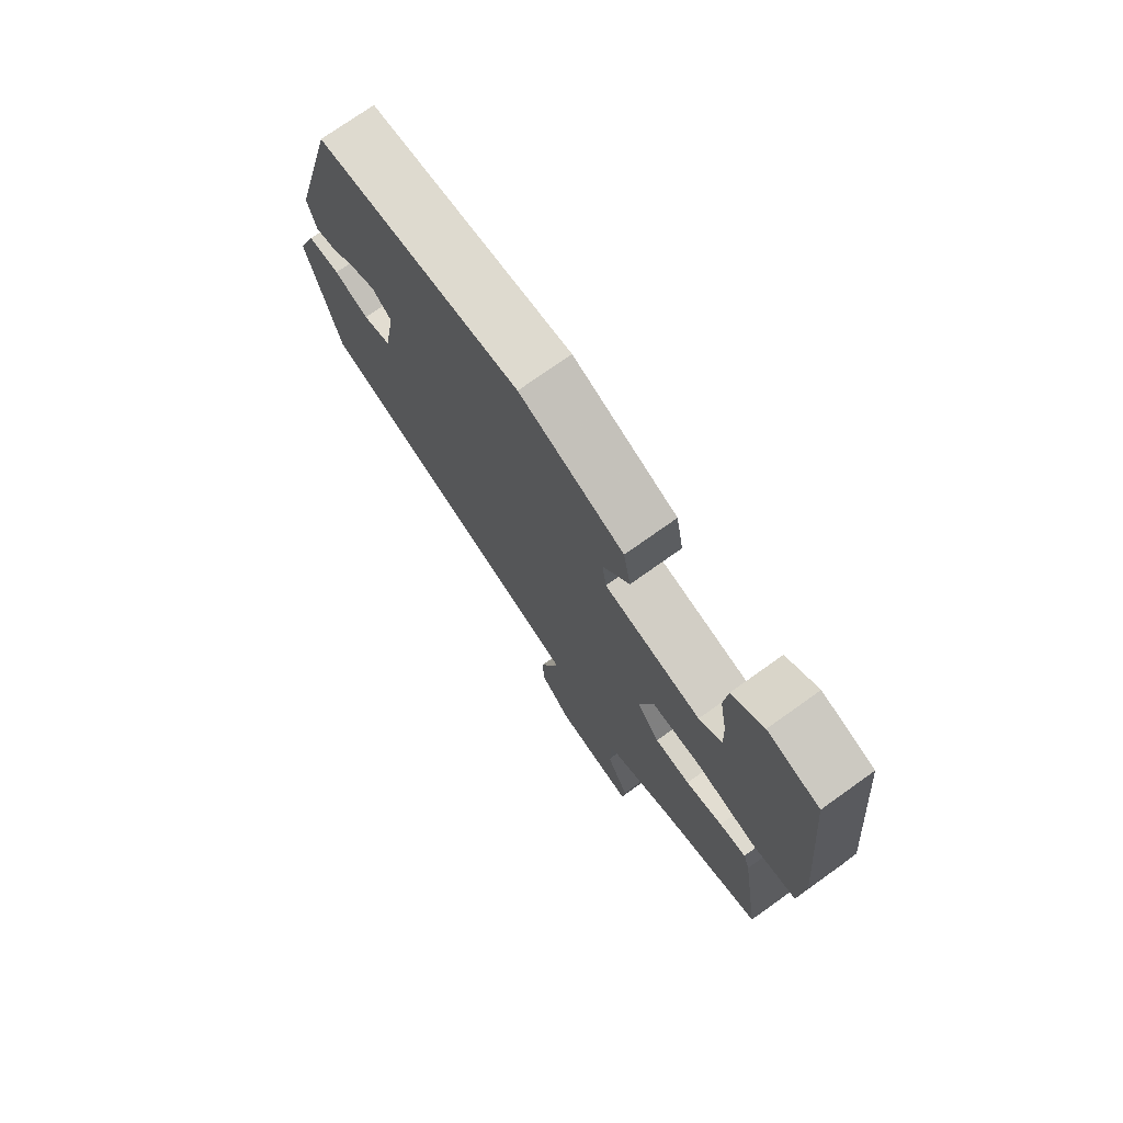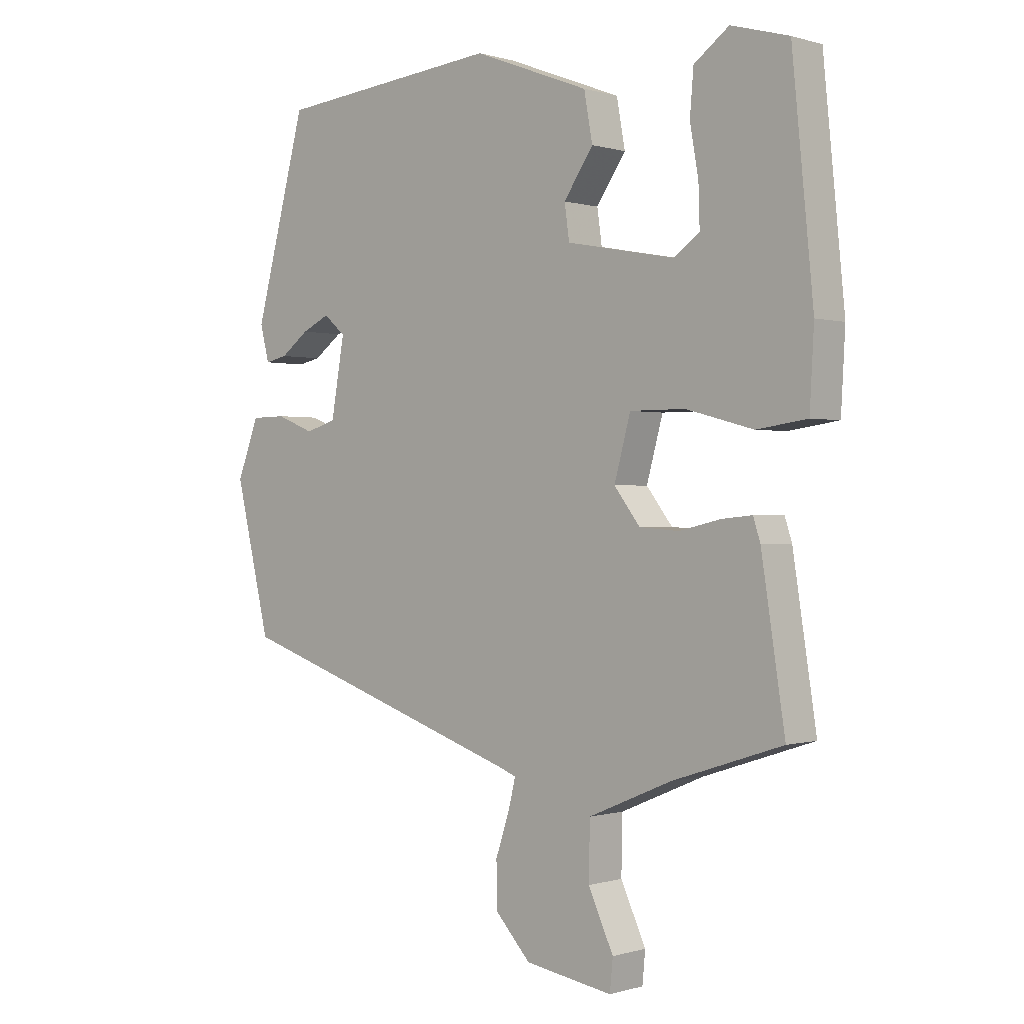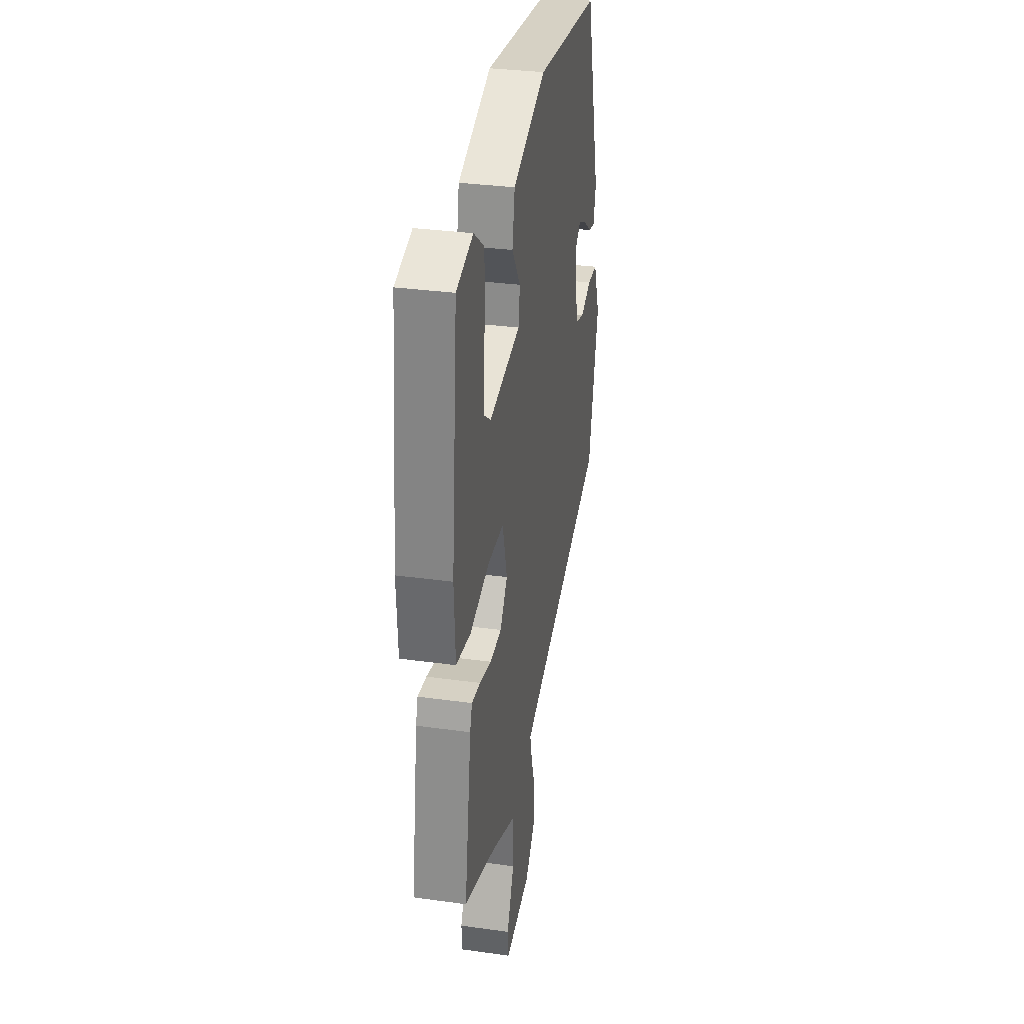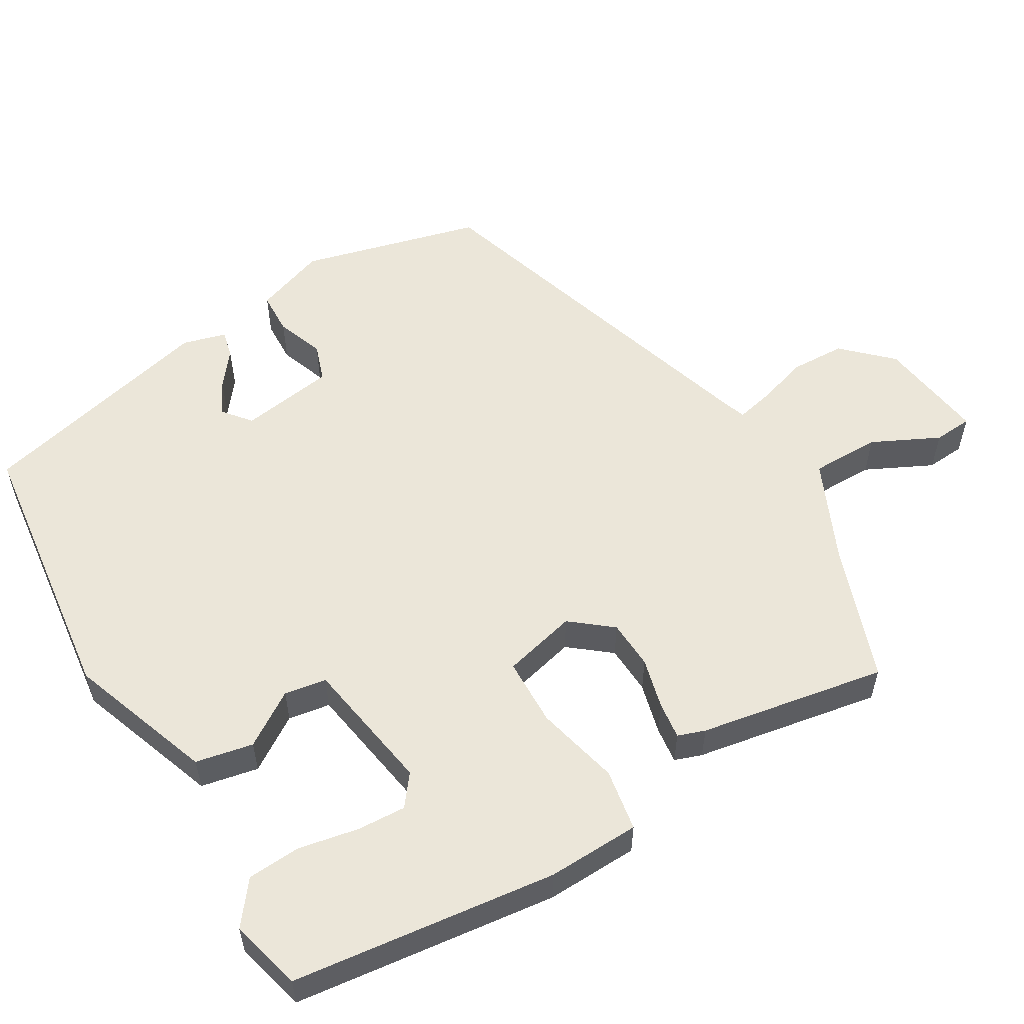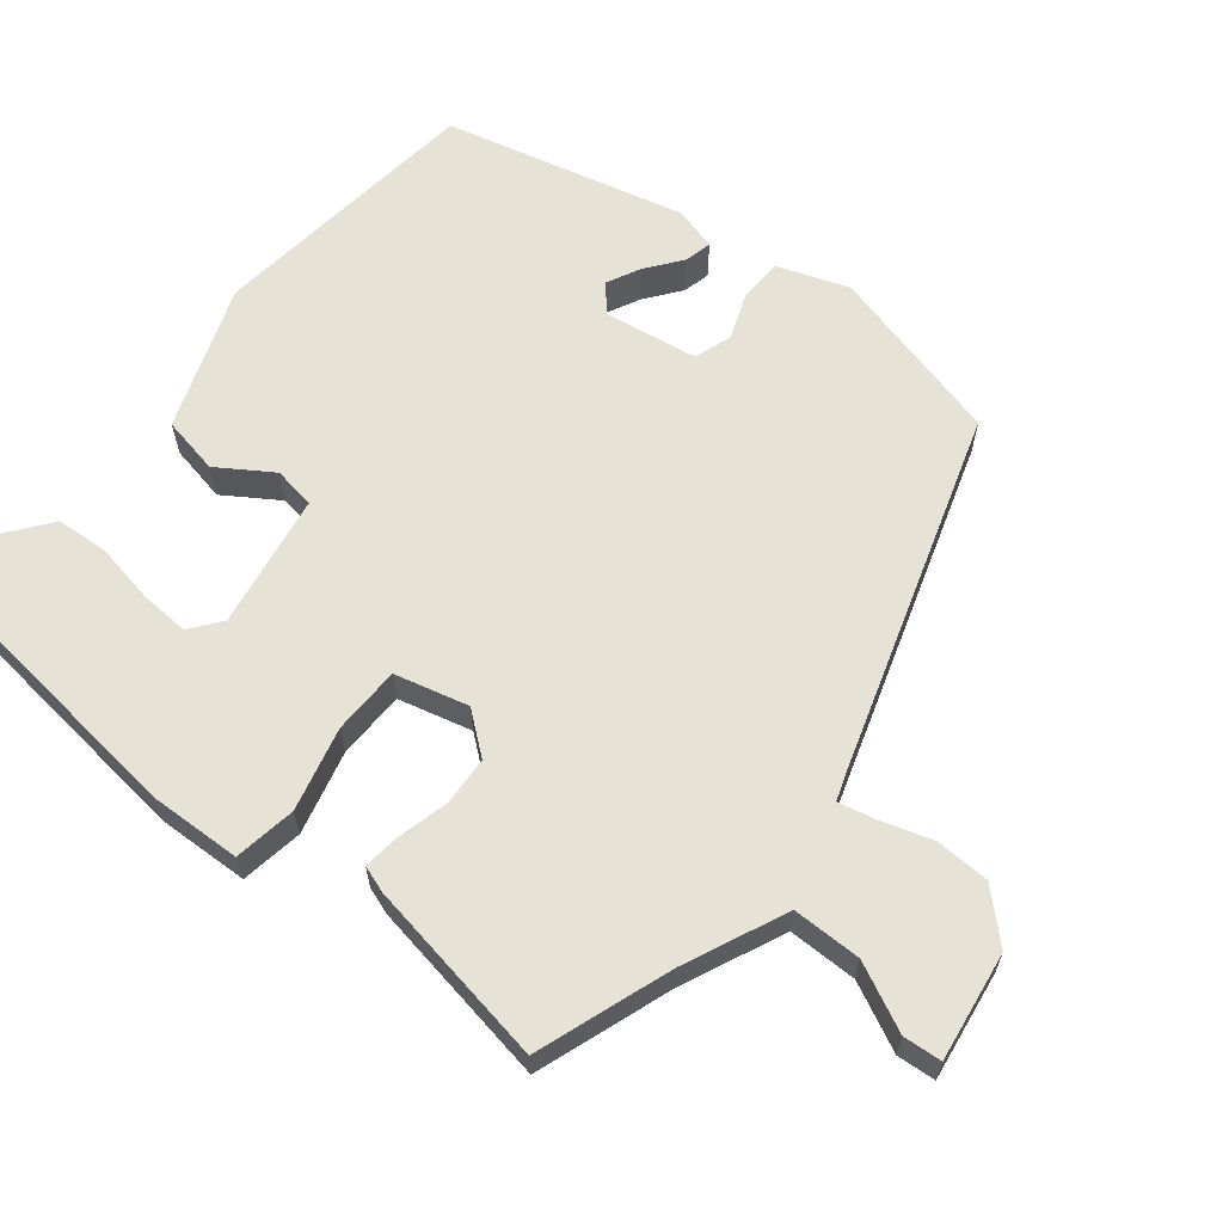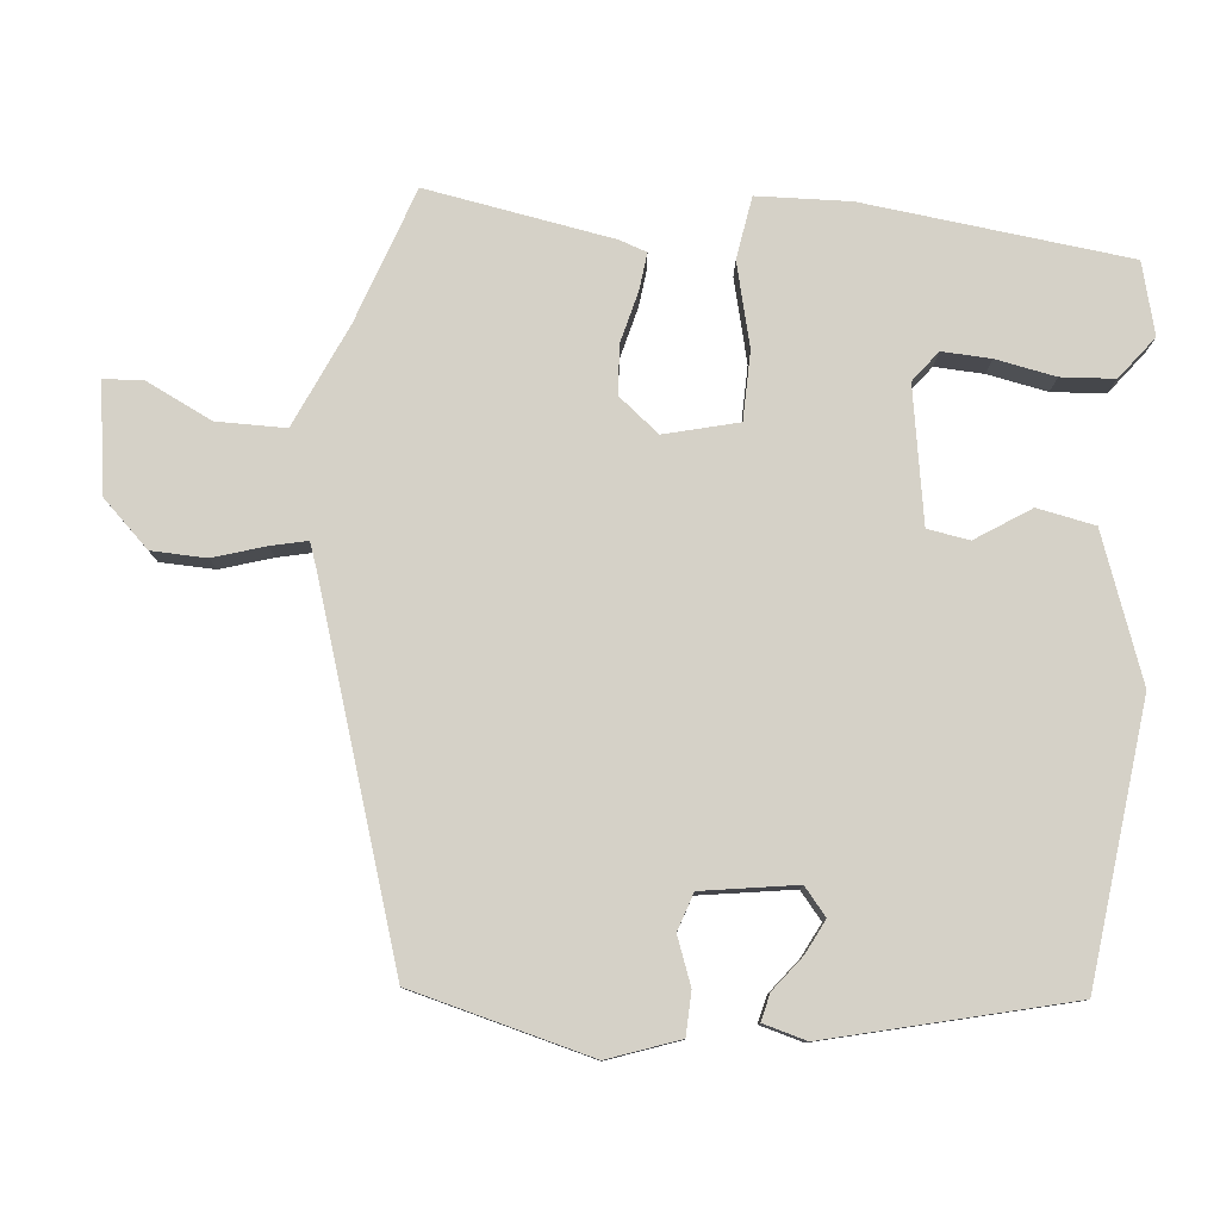
<metadata>
{"format":"obj","ext":"obj","renderer":"f3d","projection":"perspective","resolution":1024,"background":"white","views":[{"elev":74.4,"azim":54.5,"up":"+Z"},{"elev":-0.0,"azim":41.8,"up":"+Z"},{"elev":32.3,"azim":101.0,"up":"+Z"},{"elev":56.0,"azim":60.6,"up":"+Y"},{"elev":63.0,"azim":129.8,"up":"+Y"},{"elev":79.6,"azim":-83.5,"up":"+Y"}]}
</metadata>
<code>
v -0.472 0.07 -0.327
v -0.53 0.07 -0.083
v -0.494 0.07 0.012
v -0.436 0.07 0.013
v -0.373 0.07 -0.012
v -0.322 0.07 0.004
v -0.3 0.07 0.131
v -0.336 0.07 0.162
v -0.382 0.07 0.14
v -0.429 0.07 0.105
v -0.466 0.07 0.097
v -0.481 0.07 0.156
v -0.395 0.07 0.478
v -0.022 0.07 0.515
v 0.171 0.07 0.441
v 0.185 0.07 0.363
v 0.136 0.07 0.291
v 0.144 0.07 0.234
v 0.325 0.07 0.2
v 0.367 0.07 0.231
v 0.365 0.07 0.297
v 0.351 0.07 0.378
v 0.357 0.07 0.45
v 0.415 0.07 0.493
v 0.511 0.07 0.466
v 0.546 0.07 0.108
v 0.539 0.07 -0.017
v 0.455 0.07 -0.029
v 0.343 0.07 0.001
v 0.251 0.07 0.001
v 0.224 0.07 -0.098
v 0.267 0.07 -0.154
v 0.333 0.07 -0.159
v 0.402 0.07 -0.143
v 0.452 0.07 -0.138
v 0.464 0.07 -0.175
v 0.503 0.07 -0.428
v 0.32 0.07 -0.488
v 0.181 0.07 -0.547
v 0.179 0.07 -0.64
v 0.221 0.07 -0.731
v 0.216 0.07 -0.783
v 0.07 0.07 -0.759
v 0.011 0.07 -0.695
v 0.01 0.07 -0.621
v 0.033 0.07 -0.552
v 0.045 0.07 -0.503
v 0.013 0.07 -0.491
v -0.472 0 -0.327
v -0.53 0 -0.083
v -0.494 0 0.012
v -0.436 0 0.013
v -0.373 0 -0.012
v -0.322 0 0.004
v -0.3 0 0.131
v -0.336 0 0.162
v -0.382 0 0.14
v -0.429 0 0.105
v -0.466 0 0.097
v -0.481 0 0.156
v -0.395 0 0.478
v -0.022 0 0.515
v 0.171 0 0.441
v 0.185 0 0.363
v 0.136 0 0.291
v 0.144 0 0.234
v 0.325 0 0.2
v 0.367 0 0.231
v 0.365 0 0.297
v 0.351 0 0.378
v 0.357 0 0.45
v 0.415 0 0.493
v 0.511 0 0.466
v 0.546 0 0.108
v 0.539 0 -0.017
v 0.455 0 -0.029
v 0.343 0 0.001
v 0.251 0 0.001
v 0.224 0 -0.098
v 0.267 0 -0.154
v 0.333 0 -0.159
v 0.402 0 -0.143
v 0.452 0 -0.138
v 0.464 0 -0.175
v 0.503 0 -0.428
v 0.32 0 -0.488
v 0.181 0 -0.547
v 0.179 0 -0.64
v 0.221 0 -0.731
v 0.216 0 -0.783
v 0.07 0 -0.759
v 0.011 0 -0.695
v 0.01 0 -0.621
v 0.033 0 -0.552
v 0.045 0 -0.503
v 0.013 0 -0.491
f 44 45 46
f 43 44 46
f 42 43 46
f 41 42 46
f 40 41 46
f 39 40 46 47
f 38 39 47 48
f 37 38 48
f 36 37 48
f 35 36 48
f 34 35 48
f 33 34 48
f 27 28 29
f 26 27 29
f 25 26 29
f 24 25 29
f 21 22 23 24
f 20 21 24
f 20 24 29
f 19 20 29 30
f 15 16 17
f 14 15 17
f 13 14 17
f 12 13 17
f 12 17 18
f 9 10 11 12
f 8 9 12
f 8 12 18 19
f 3 4 5
f 2 3 5
f 1 2 5
f 48 1 5
f 48 5 6
f 32 33 48
f 48 6 7
f 32 48 7
f 31 32 7
f 30 31 7 8
f 8 19 30
f 94 93 92
f 94 92 91
f 94 91 90
f 94 90 89
f 94 89 88
f 95 94 88 87
f 96 95 87 86
f 96 86 85
f 96 85 84
f 96 84 83
f 96 83 82
f 96 82 81
f 77 76 75
f 77 75 74
f 77 74 73
f 77 73 72
f 72 71 70 69
f 72 69 68
f 77 72 68
f 78 77 68 67
f 65 64 63
f 65 63 62
f 65 62 61
f 65 61 60
f 66 65 60
f 60 59 58 57
f 60 57 56
f 67 66 60 56
f 53 52 51
f 53 51 50
f 53 50 49
f 53 49 96
f 54 53 96
f 96 81 80
f 55 54 96
f 55 96 80
f 55 80 79
f 56 55 79 78
f 78 67 56
f 1 49 50 2
f 2 50 51 3
f 3 51 52 4
f 4 52 53 5
f 5 53 54 6
f 6 54 55 7
f 7 55 56 8
f 8 56 57 9
f 9 57 58 10
f 10 58 59 11
f 11 59 60 12
f 12 60 61 13
f 13 61 62 14
f 14 62 63 15
f 15 63 64 16
f 16 64 65 17
f 17 65 66 18
f 18 66 67 19
f 19 67 68 20
f 20 68 69 21
f 21 69 70 22
f 22 70 71 23
f 23 71 72 24
f 24 72 73 25
f 25 73 74 26
f 26 74 75 27
f 27 75 76 28
f 28 76 77 29
f 29 77 78 30
f 30 78 79 31
f 31 79 80 32
f 32 80 81 33
f 33 81 82 34
f 34 82 83 35
f 35 83 84 36
f 36 84 85 37
f 37 85 86 38
f 38 86 87 39
f 39 87 88 40
f 40 88 89 41
f 41 89 90 42
f 42 90 91 43
f 43 91 92 44
f 44 92 93 45
f 45 93 94 46
f 46 94 95 47
f 47 95 96 48
f 48 96 49 1

</code>
